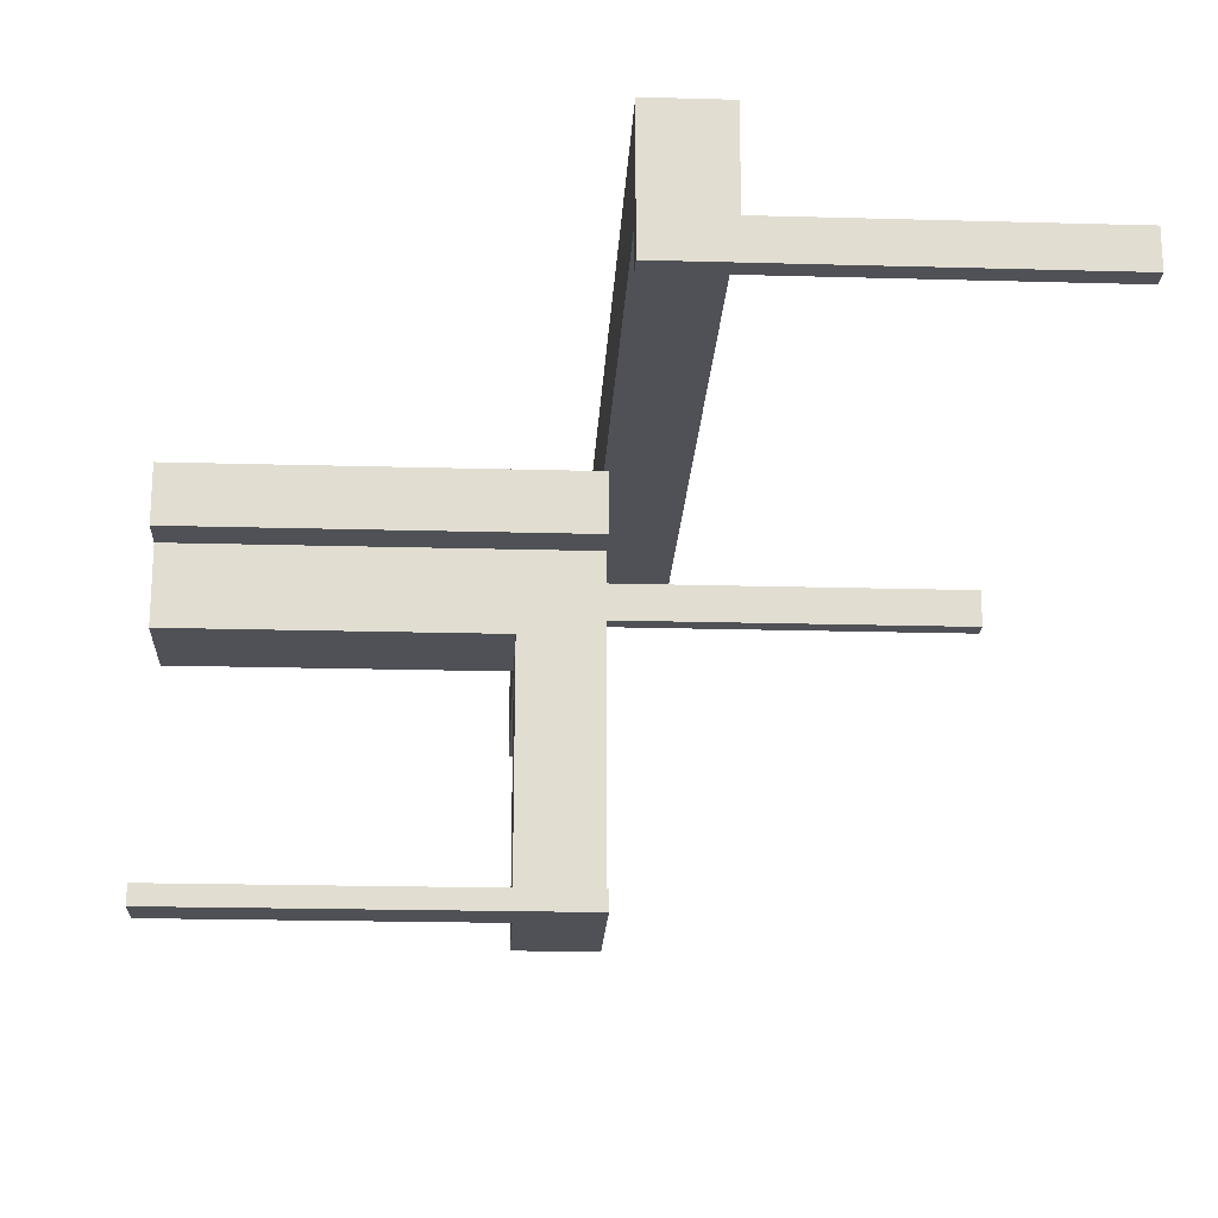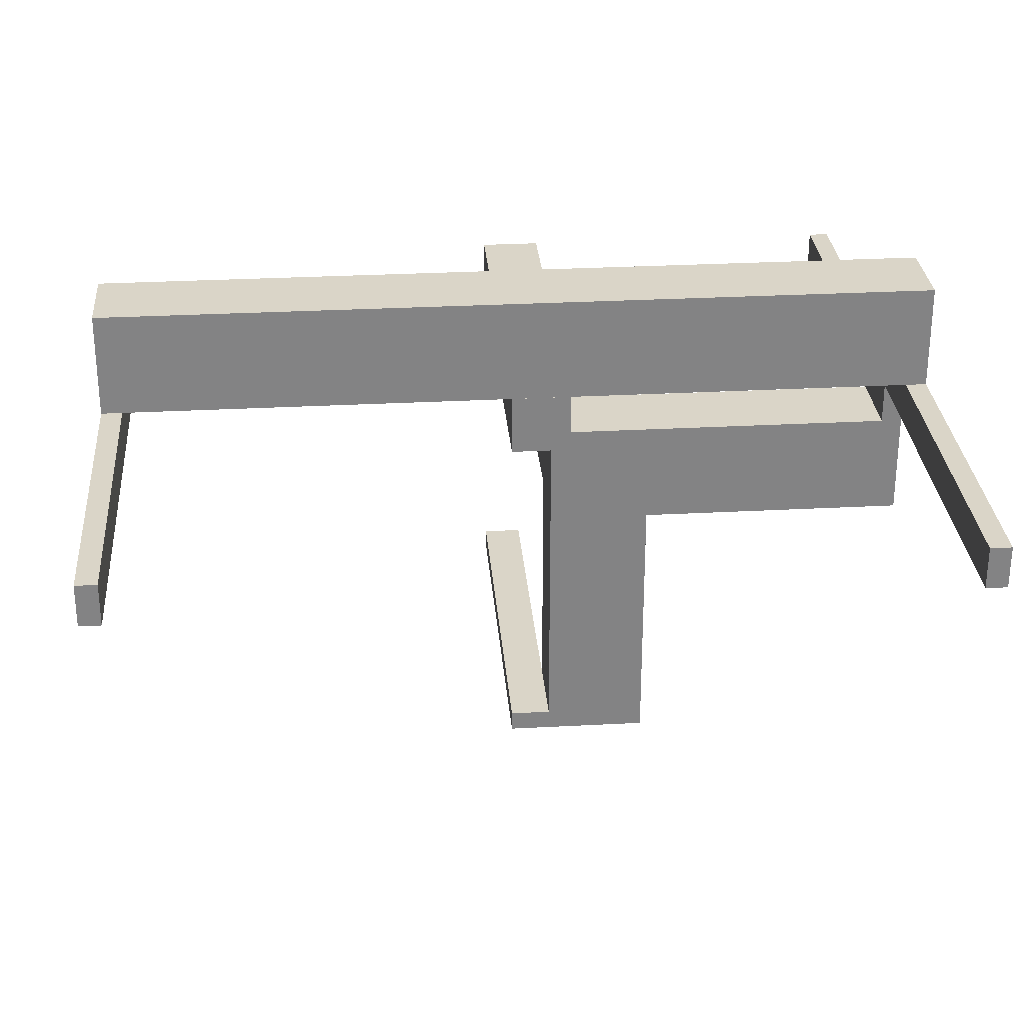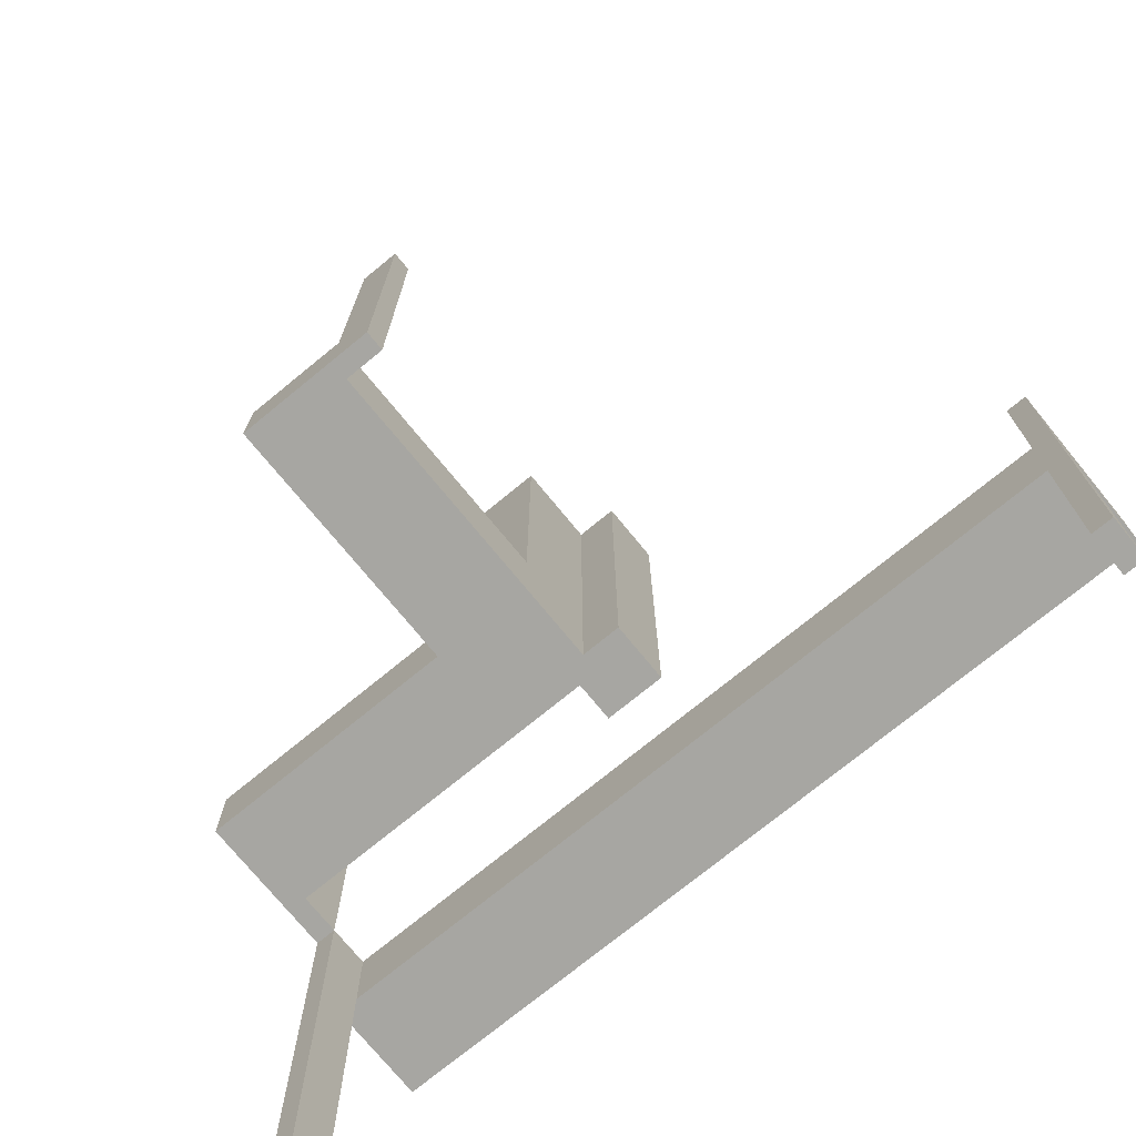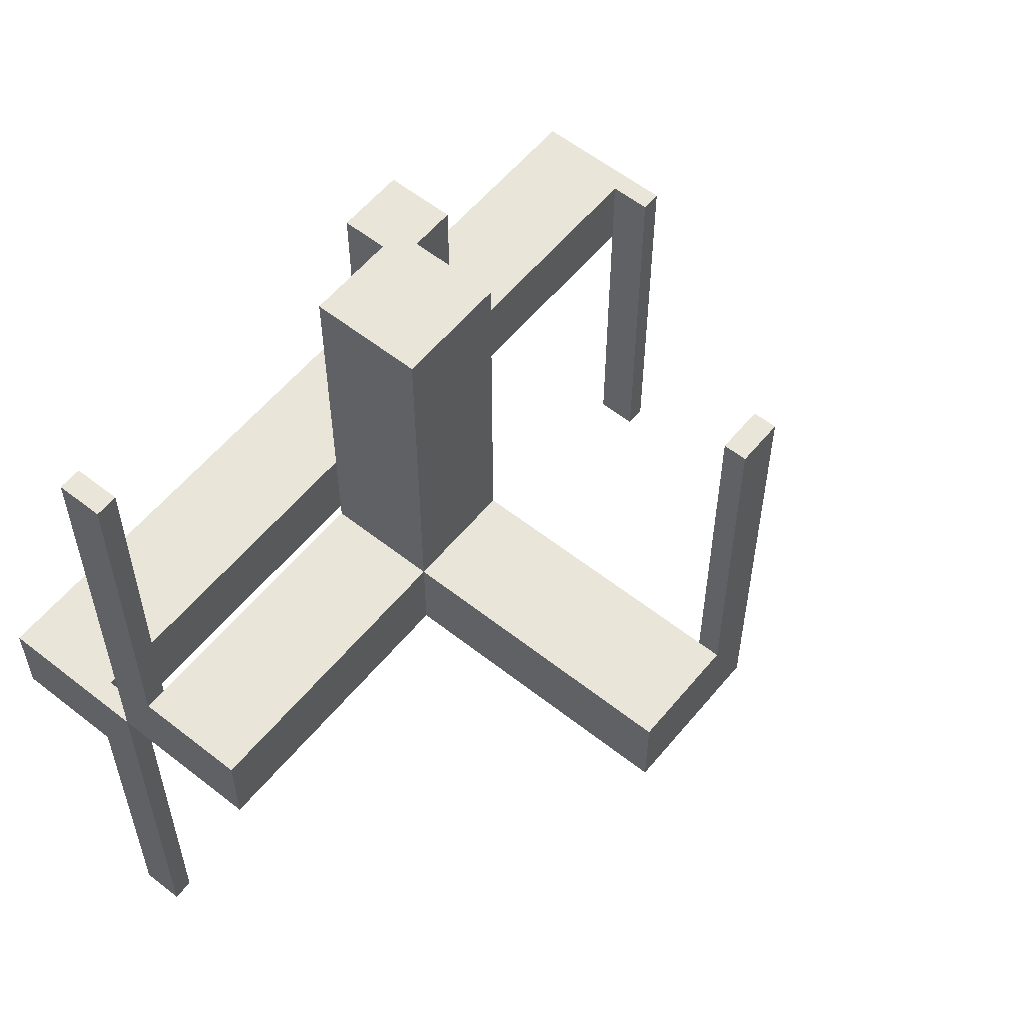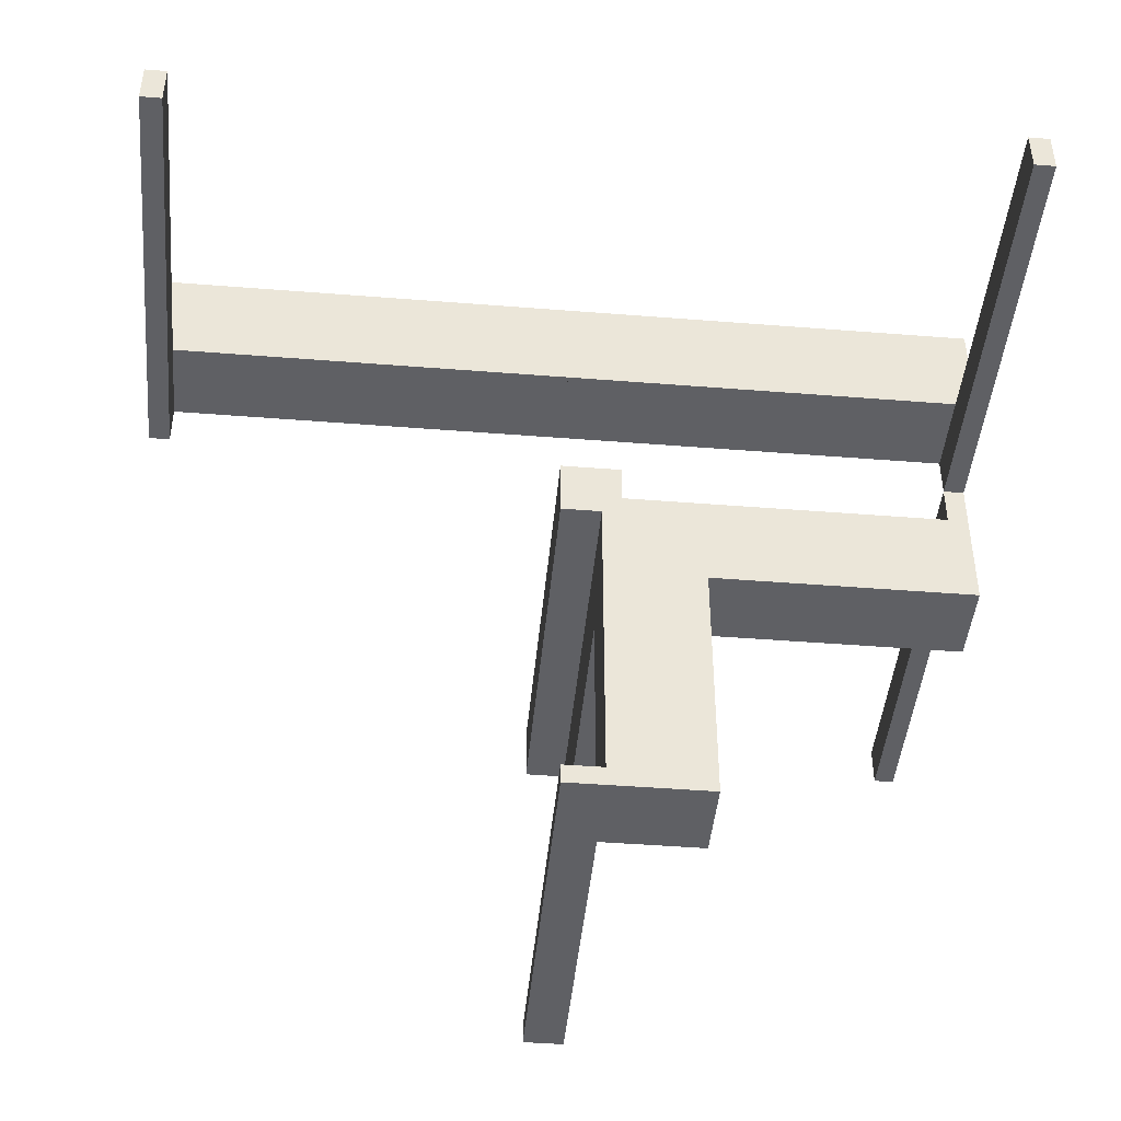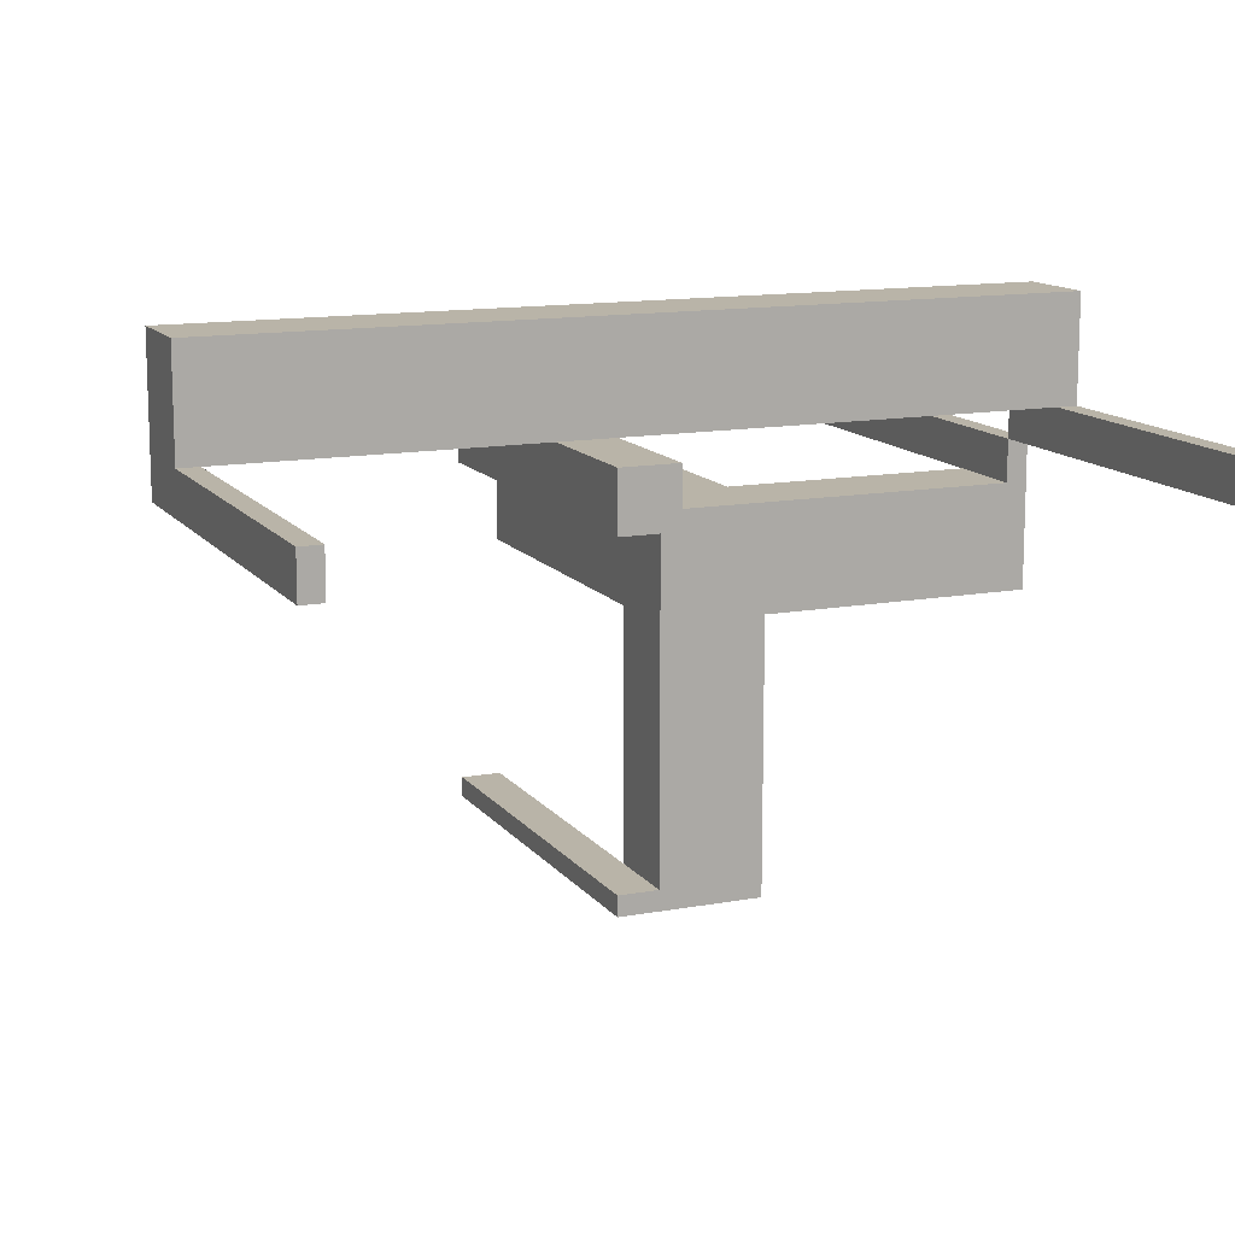
<metadata>
{"format":"obj","ext":"obj","renderer":"f3d","projection":"perspective","resolution":1024,"background":"white","views":[{"elev":-20.5,"azim":87.1,"up":"+Y"},{"elev":29.2,"azim":175.4,"up":"+Y"},{"elev":-74.0,"azim":39.3,"up":"+Z"},{"elev":57.9,"azim":-50.8,"up":"+Z"},{"elev":-44.5,"azim":174.7,"up":"+Y"},{"elev":13.1,"azim":157.1,"up":"+Y"}]}
</metadata>
<code>
v 0 0 0
v 0 0 0.5
v 0 -0.075 0
v 0 -0.075 0.5
v 0 -0.475 0
v 0 -0.475 0.5
v 0 0.05 0
v 0 0.05 -0.1
v 0 0.175 0
v 0 0.175 -0.1
v 0 -0.5 0
v 0 -0.5 0.5
v -0.1375 -0.1375 0
v -0.1375 -0.1375 0.1
v -0.1375 -0.1325 0
v -0.1375 -0.1325 0.1
v -0.1375 -0.0925 0
v -0.1375 -0.0925 0.1
v -0.1375 -0.175 0
v -0.1375 -0.175 0.1
v -0.075 0 0
v -0.075 0 0.5
v -0.075 -0.05 0
v -0.075 -0.05 0.5
v -0.475 0 0
v -0.475 0 -0.5
v -0.475 0 0.5
v -0.475 0.05 0
v -0.475 0.05 -0.5
v -0.475 -0.05 0
v -0.475 -0.05 0.5
v -0.0875 -0.1375 0
v -0.0875 -0.1375 0.1
v -0.0875 -0.175 0
v -0.0875 -0.175 0.1
v -0.5 0 0
v -0.5 0 -0.5
v -0.5 0 0.5
v -0.5 0.05 0
v -0.5 0.05 -0.5
v -0.5 0.05 -0.1
v -0.5 0.175 0
v -0.5 0.175 -0.1
v -0.5 -0.175 0
v -0.5 -0.175 0.1
v -0.5 -0.05 0
v -0.5 -0.05 0.1
v -0.5 -0.05 0.5
v 0.5 0 0
v 0.5 0 -0.5
v 0.5 0.05 0
v 0.5 0.05 -0.5
v 0.5 0.05 -0.1
v 0.5 0.175 0
v 0.5 0.175 -0.1
v -0.175 -0.1325 0
v -0.175 -0.1325 0.1
v -0.175 -0.0925 0
v -0.175 -0.0925 0.1
v -0.175 -0.5 0
v -0.175 -0.5 0.1
v -0.175 -0.175 0
v -0.175 -0.175 0.1
v -0.175 -0.175 0.5
v -0.175 -0.05 0
v -0.175 -0.05 0.1
v -0.175 -0.05 0.5
v -0.05 -0.075 0
v -0.05 -0.075 0.5
v -0.05 -0.475 0
v -0.05 -0.475 0.5
v -0.05 -0.5 0
v -0.05 -0.5 0.1
v -0.05 -0.5 0.5
v -0.05 -0.175 0
v -0.05 -0.175 0.1
v -0.05 -0.175 0.5
v -0.05 -0.05 0
v -0.05 -0.05 0.5
v 0.475 0 0
v 0.475 0 -0.5
v 0.475 0.05 0
v 0.475 0.05 -0.5
f 48 38 27
f 27 31 48
f 31 27 25
f 25 30 31
f 46 36 38
f 38 48 46
f 46 48 31
f 31 30 46
f 46 30 25
f 25 36 46
f 36 25 27
f 27 38 36
f 69 4 3
f 3 68 69
f 78 79 69
f 69 68 78
f 23 21 22
f 22 24 23
f 23 24 79
f 79 78 23
f 3 4 2
f 2 1 3
f 1 2 22
f 22 21 1
f 24 22 79
f 2 79 22
f 69 79 4
f 2 4 79
f 23 78 21
f 1 21 78
f 68 3 78
f 1 78 3
f 71 6 12
f 12 74 71
f 74 12 11
f 11 72 74
f 70 5 6
f 6 71 70
f 70 71 74
f 74 72 70
f 72 11 5
f 5 70 72
f 5 11 12
f 12 6 5
f 75 77 79
f 79 78 75
f 78 79 67
f 67 65 78
f 65 67 64
f 64 62 65
f 62 64 77
f 77 75 62
f 64 67 79
f 79 77 64
f 75 78 65
f 65 62 75
f 20 19 13
f 13 14 20
f 14 13 32
f 32 33 14
f 33 32 34
f 34 35 33
f 35 34 75
f 75 76 35
f 63 62 19
f 19 20 63
f 72 34 19
f 19 60 72
f 62 60 19
f 72 75 34
f 34 32 13
f 13 19 34
f 61 73 72
f 72 60 61
f 73 76 75
f 75 72 73
f 60 62 63
f 63 61 60
f 73 61 20
f 20 35 73
f 73 35 76
f 20 61 63
f 14 33 35
f 35 20 14
f 57 16 15
f 15 56 57
f 58 17 18
f 18 59 58
f 18 17 15
f 15 16 18
f 45 63 62
f 62 44 45
f 46 65 66
f 66 47 46
f 66 65 58
f 58 59 66
f 57 56 62
f 62 63 57
f 46 44 56
f 62 56 44
f 56 15 17
f 56 17 58
f 58 65 46
f 56 58 46
f 57 59 18
f 59 47 66
f 47 59 57
f 47 57 45
f 63 45 57
f 18 16 57
f 44 46 47
f 47 45 44
f 40 37 26
f 29 26 25
f 39 36 37
f 39 40 29
f 39 28 25
f 36 25 26
f 9 10 8
f 42 39 41
f 39 7 8
f 43 10 9
f 41 8 10
f 39 42 9
f 26 29 40
f 25 28 29
f 37 40 39
f 29 28 39
f 25 36 39
f 26 37 36
f 8 7 9
f 41 43 42
f 8 41 39
f 9 42 43
f 10 43 41
f 9 7 39
f 52 50 81
f 83 81 80
f 51 49 50
f 51 52 83
f 51 82 80
f 49 80 81
f 9 10 8
f 54 51 53
f 51 7 8
f 55 10 9
f 53 8 10
f 51 54 9
f 81 83 52
f 80 82 83
f 50 52 51
f 83 82 51
f 80 49 51
f 81 50 49
f 8 7 9
f 53 55 54
f 8 53 51
f 9 54 55
f 10 55 53
f 9 7 51

</code>
